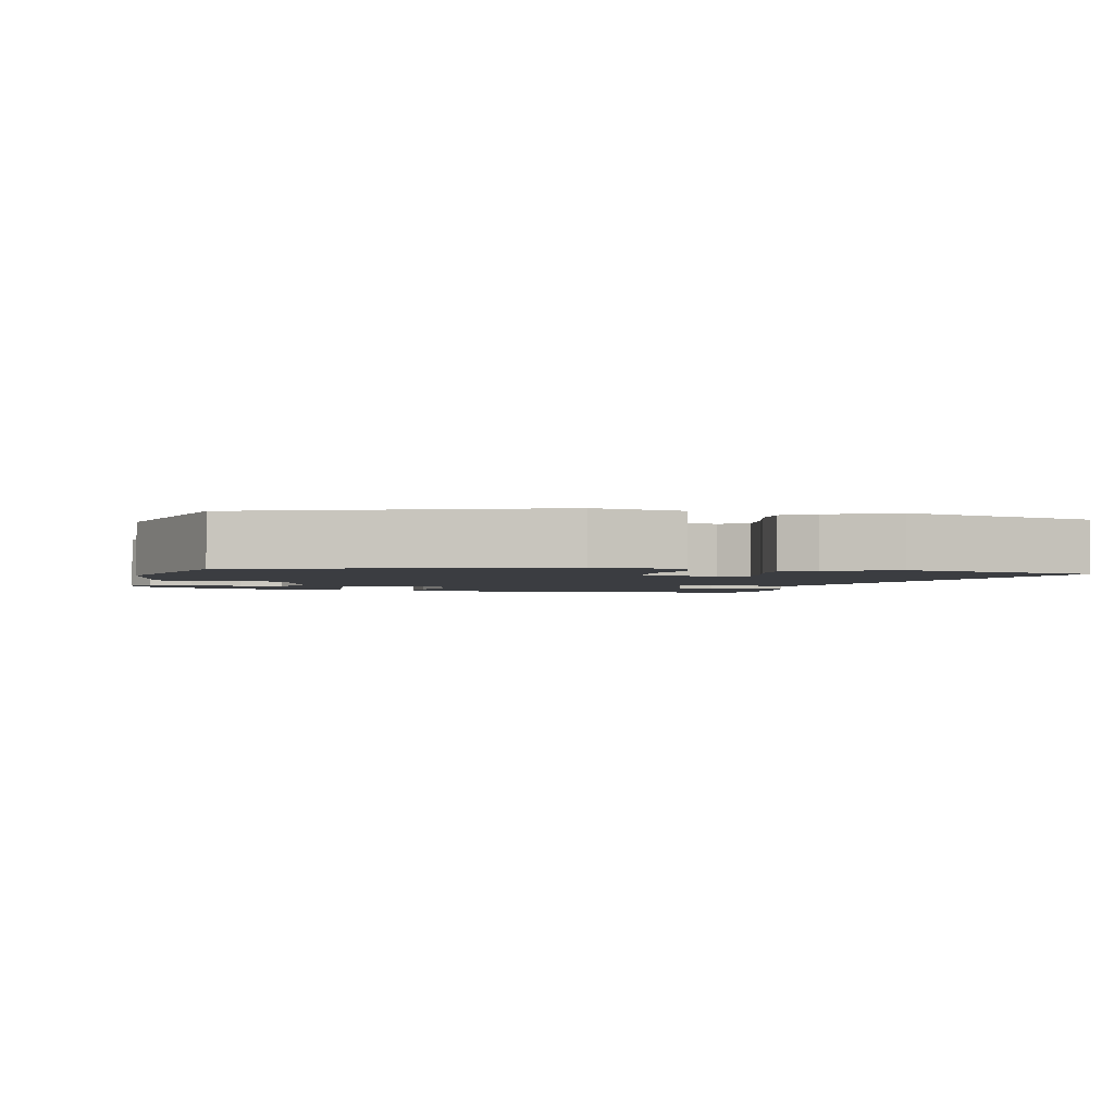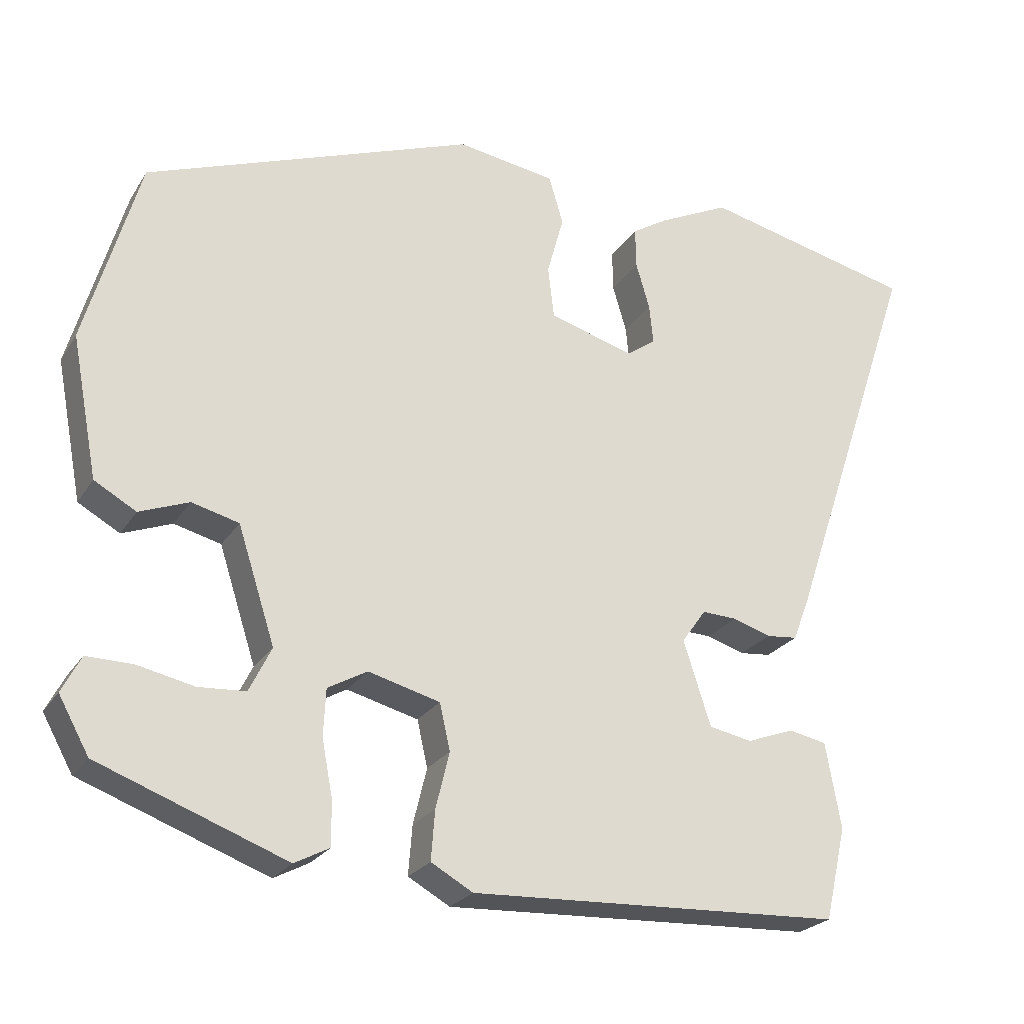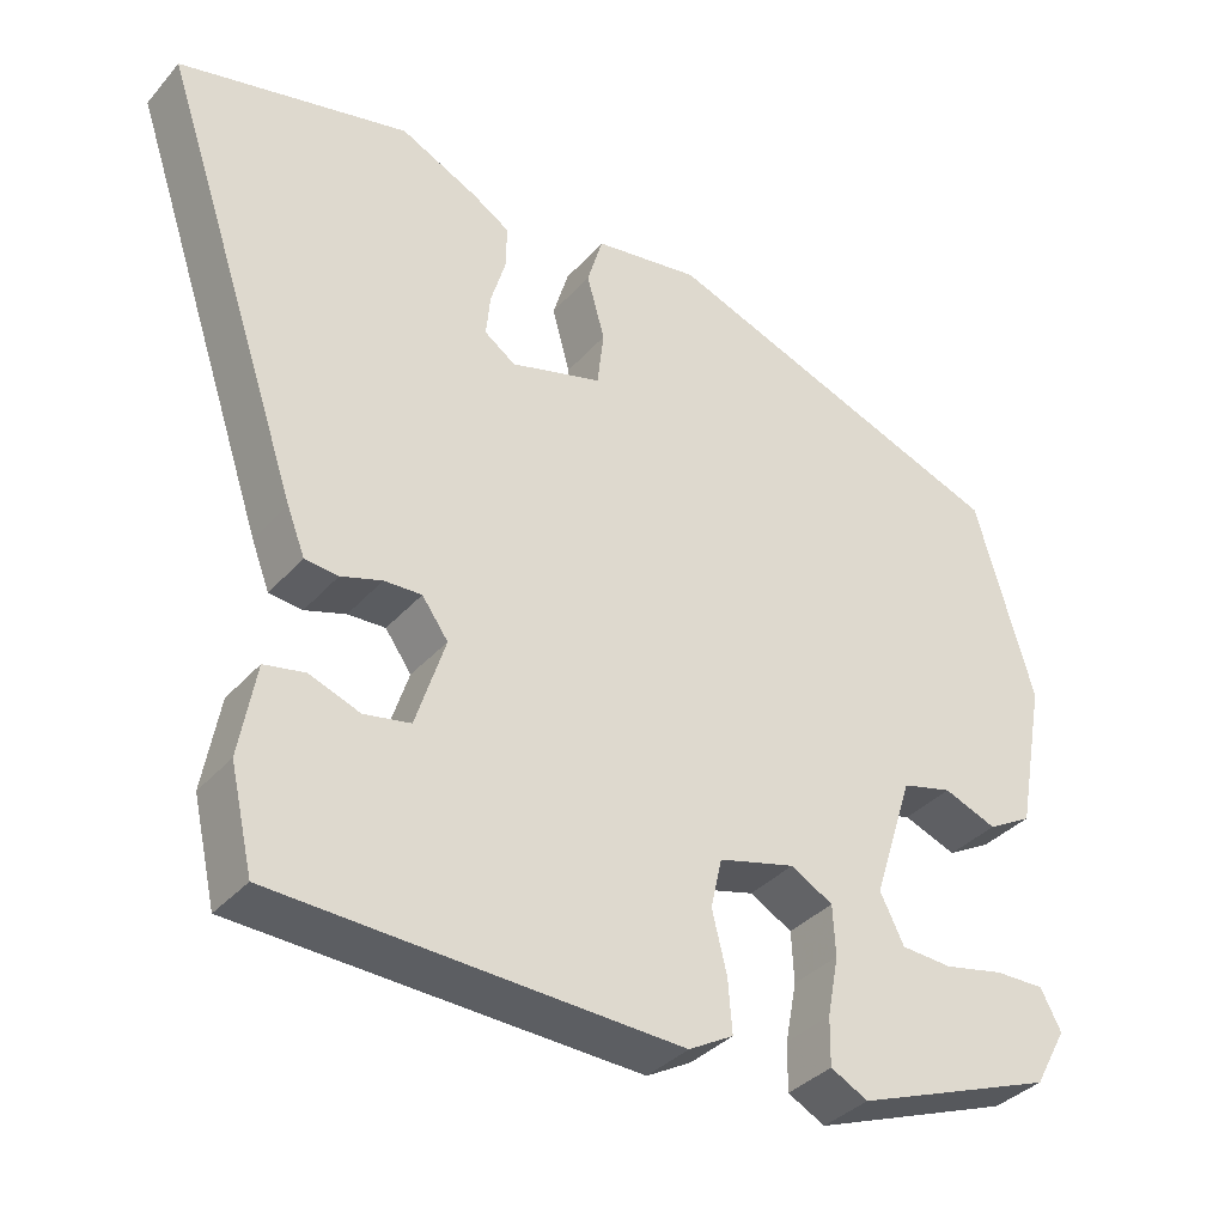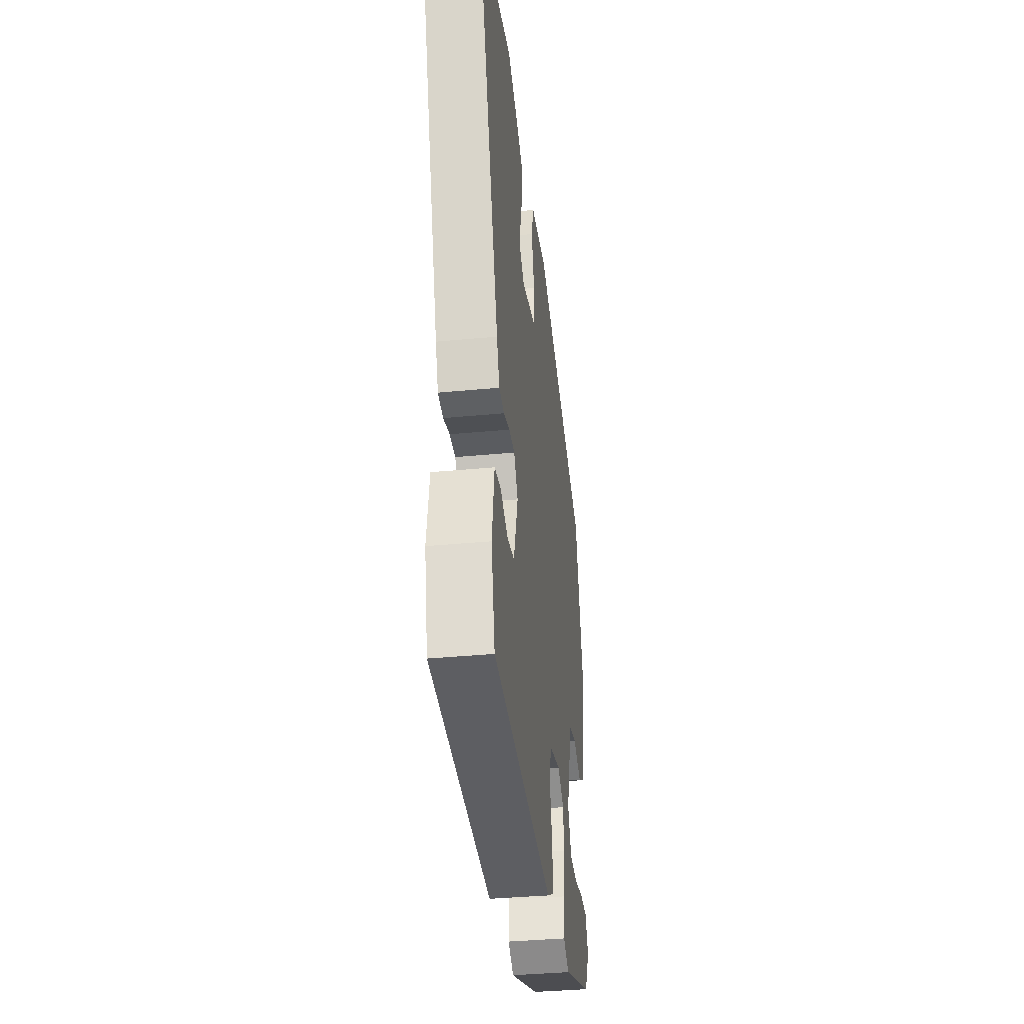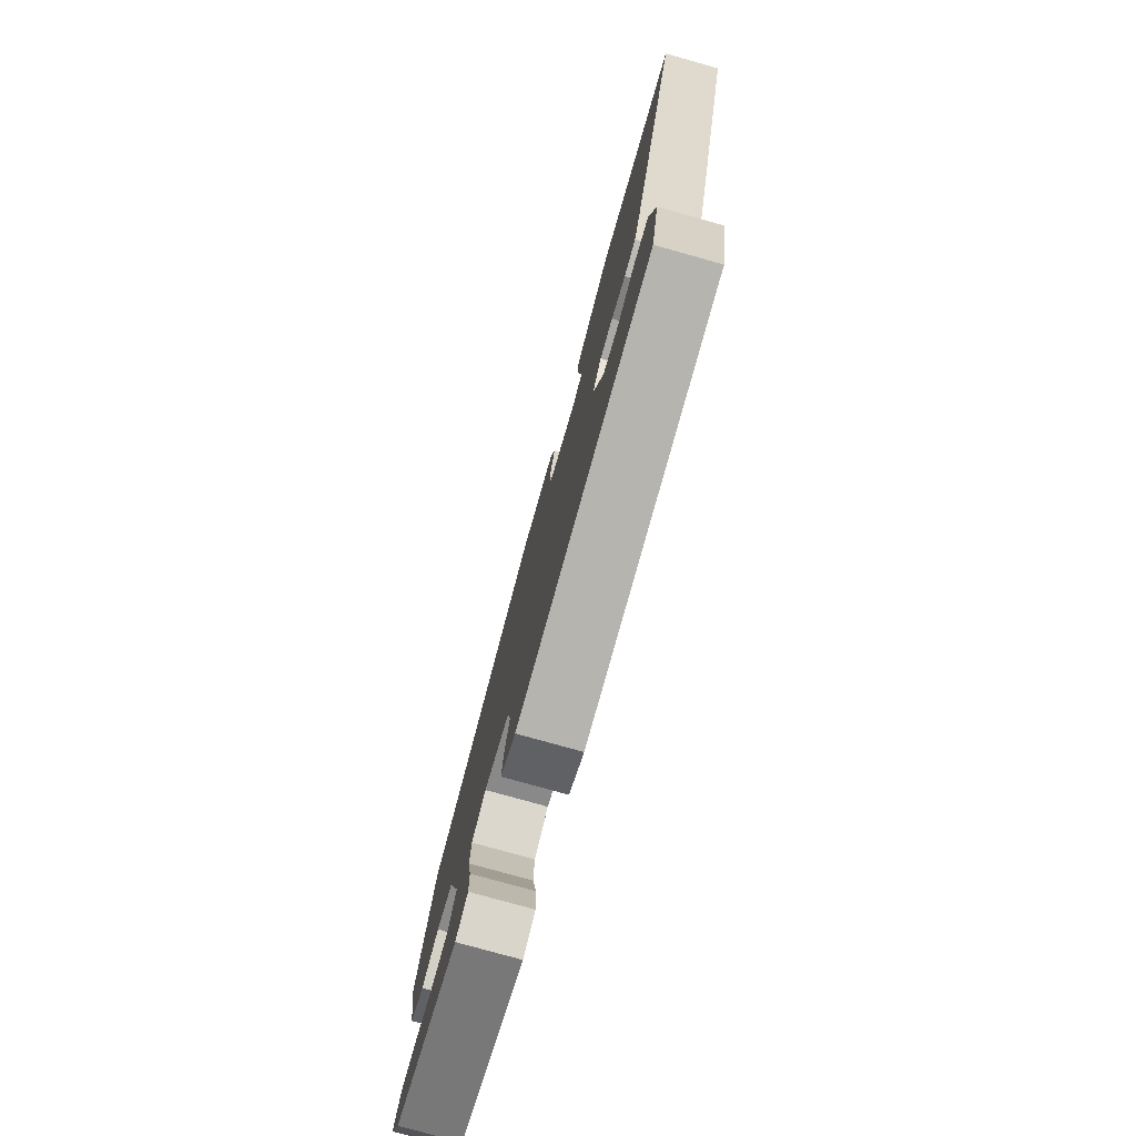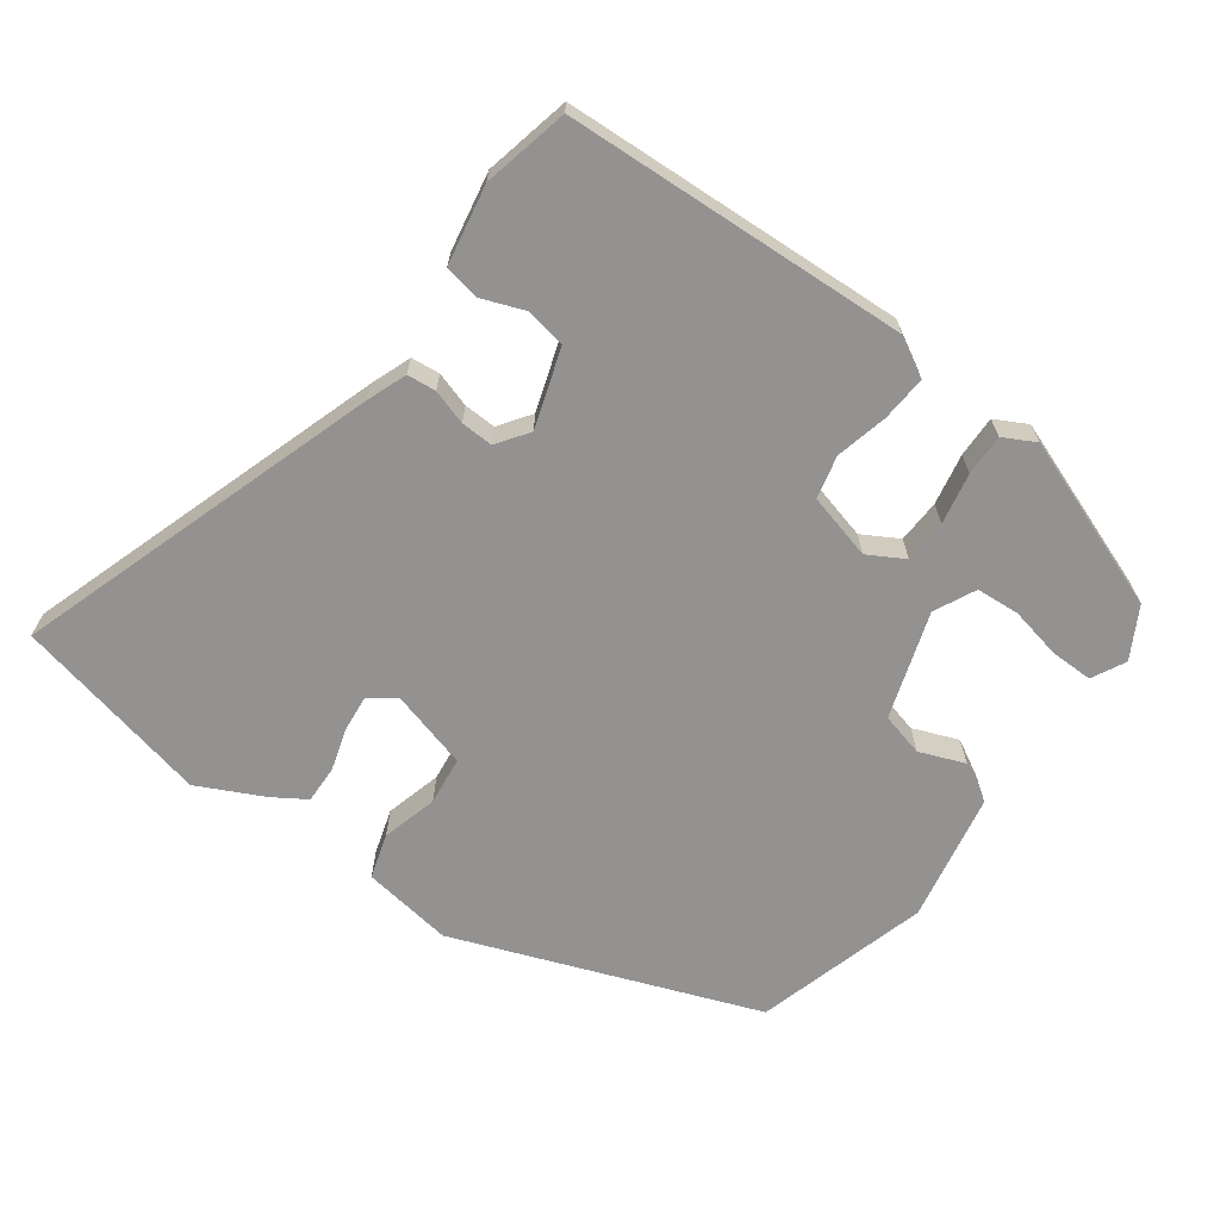
<metadata>
{"format":"obj","ext":"obj","renderer":"f3d","projection":"perspective","resolution":1024,"background":"white","views":[{"elev":-2.5,"azim":-13.8,"up":"+Y"},{"elev":-24.2,"azim":-24.8,"up":"+Z"},{"elev":-36.0,"azim":144.6,"up":"+Z"},{"elev":-36.7,"azim":97.1,"up":"+Z"},{"elev":-78.0,"azim":74.4,"up":"+Z"},{"elev":-66.5,"azim":144.2,"up":"+Y"}]}
</metadata>
<code>
v 0.384 0.07 0.527
v 0.665 0.07 0.462
v 0.49 0.07 -0.057
v 0.468 0.07 -0.114
v 0.427 0.07 -0.118
v 0.377 0.07 -0.102
v 0.331 0.07 -0.1
v 0.299 0.07 -0.145
v 0.335 0.07 -0.257
v 0.392 0.07 -0.268
v 0.454 0.07 -0.245
v 0.504 0.07 -0.255
v 0.524 0.07 -0.368
v 0.496 0.07 -0.49
v 0.005 0.07 -0.511
v -0.05 0.07 -0.48
v -0.045 0.07 -0.415
v -0.027 0.07 -0.341
v -0.041 0.07 -0.28
v -0.135 0.07 -0.255
v -0.187 0.07 -0.284
v -0.19 0.07 -0.346
v -0.176 0.07 -0.419
v -0.175 0.07 -0.478
v -0.221 0.07 -0.502
v -0.467 0.07 -0.41
v -0.507 0.07 -0.338
v -0.482 0.07 -0.29
v -0.421 0.07 -0.291
v -0.347 0.07 -0.307
v -0.285 0.07 -0.303
v -0.256 0.07 -0.244
v -0.305 0.07 -0.092
v -0.367 0.07 -0.076
v -0.432 0.07 -0.101
v -0.487 0.07 -0.07
v -0.522 0.07 0.115
v -0.451 0.07 0.363
v -0.018 0.07 0.523
v 0.112 0.07 0.503
v 0.131 0.07 0.439
v 0.109 0.07 0.359
v 0.117 0.07 0.29
v 0.229 0.07 0.258
v 0.267 0.07 0.285
v 0.262 0.07 0.337
v 0.244 0.07 0.398
v 0.243 0.07 0.452
v 0.289 0.07 0.481
v 0.384 0 0.527
v 0.665 0 0.462
v 0.49 0 -0.057
v 0.468 0 -0.114
v 0.427 0 -0.118
v 0.377 0 -0.102
v 0.331 0 -0.1
v 0.299 0 -0.145
v 0.335 0 -0.257
v 0.392 0 -0.268
v 0.454 0 -0.245
v 0.504 0 -0.255
v 0.524 0 -0.368
v 0.496 0 -0.49
v 0.005 0 -0.511
v -0.05 0 -0.48
v -0.045 0 -0.415
v -0.027 0 -0.341
v -0.041 0 -0.28
v -0.135 0 -0.255
v -0.187 0 -0.284
v -0.19 0 -0.346
v -0.176 0 -0.419
v -0.175 0 -0.478
v -0.221 0 -0.502
v -0.467 0 -0.41
v -0.507 0 -0.338
v -0.482 0 -0.29
v -0.421 0 -0.291
v -0.347 0 -0.307
v -0.285 0 -0.303
v -0.256 0 -0.244
v -0.305 0 -0.092
v -0.367 0 -0.076
v -0.432 0 -0.101
v -0.487 0 -0.07
v -0.522 0 0.115
v -0.451 0 0.363
v -0.018 0 0.523
v 0.112 0 0.503
v 0.131 0 0.439
v 0.109 0 0.359
v 0.117 0 0.29
v 0.229 0 0.258
v 0.267 0 0.285
v 0.262 0 0.337
v 0.244 0 0.398
v 0.243 0 0.452
v 0.289 0 0.481
f 46 47 48 49
f 45 46 49 1
f 39 40 41 42
f 39 42 43
f 38 39 43
f 37 38 43 44
f 34 35 36 37
f 33 34 37 44
f 27 28 29 30
f 27 30 31
f 26 27 31
f 25 26 31
f 22 23 24 25
f 21 22 25 31
f 20 21 31 32
f 15 16 17 18
f 13 14 15 18
f 13 18 19
f 10 11 12 13
f 9 10 13 19
f 8 9 19 20
f 3 4 5 6
f 3 6 7
f 45 1 2 3
f 44 45 3 7
f 20 32 33 44
f 7 8 20 44
f 98 97 96 95
f 50 98 95 94
f 91 90 89 88
f 92 91 88
f 92 88 87
f 93 92 87 86
f 86 85 84 83
f 93 86 83 82
f 79 78 77 76
f 80 79 76
f 80 76 75
f 80 75 74
f 74 73 72 71
f 80 74 71 70
f 81 80 70 69
f 67 66 65 64
f 67 64 63 62
f 68 67 62
f 62 61 60 59
f 68 62 59 58
f 69 68 58 57
f 55 54 53 52
f 56 55 52
f 52 51 50 94
f 56 52 94 93
f 93 82 81 69
f 93 69 57 56
f 1 50 51 2
f 2 51 52 3
f 3 52 53 4
f 4 53 54 5
f 5 54 55 6
f 6 55 56 7
f 7 56 57 8
f 8 57 58 9
f 9 58 59 10
f 10 59 60 11
f 11 60 61 12
f 12 61 62 13
f 13 62 63 14
f 14 63 64 15
f 15 64 65 16
f 16 65 66 17
f 17 66 67 18
f 18 67 68 19
f 19 68 69 20
f 20 69 70 21
f 21 70 71 22
f 22 71 72 23
f 23 72 73 24
f 24 73 74 25
f 25 74 75 26
f 26 75 76 27
f 27 76 77 28
f 28 77 78 29
f 29 78 79 30
f 30 79 80 31
f 31 80 81 32
f 32 81 82 33
f 33 82 83 34
f 34 83 84 35
f 35 84 85 36
f 36 85 86 37
f 37 86 87 38
f 38 87 88 39
f 39 88 89 40
f 40 89 90 41
f 41 90 91 42
f 42 91 92 43
f 43 92 93 44
f 44 93 94 45
f 45 94 95 46
f 46 95 96 47
f 47 96 97 48
f 48 97 98 49
f 49 98 50 1

</code>
